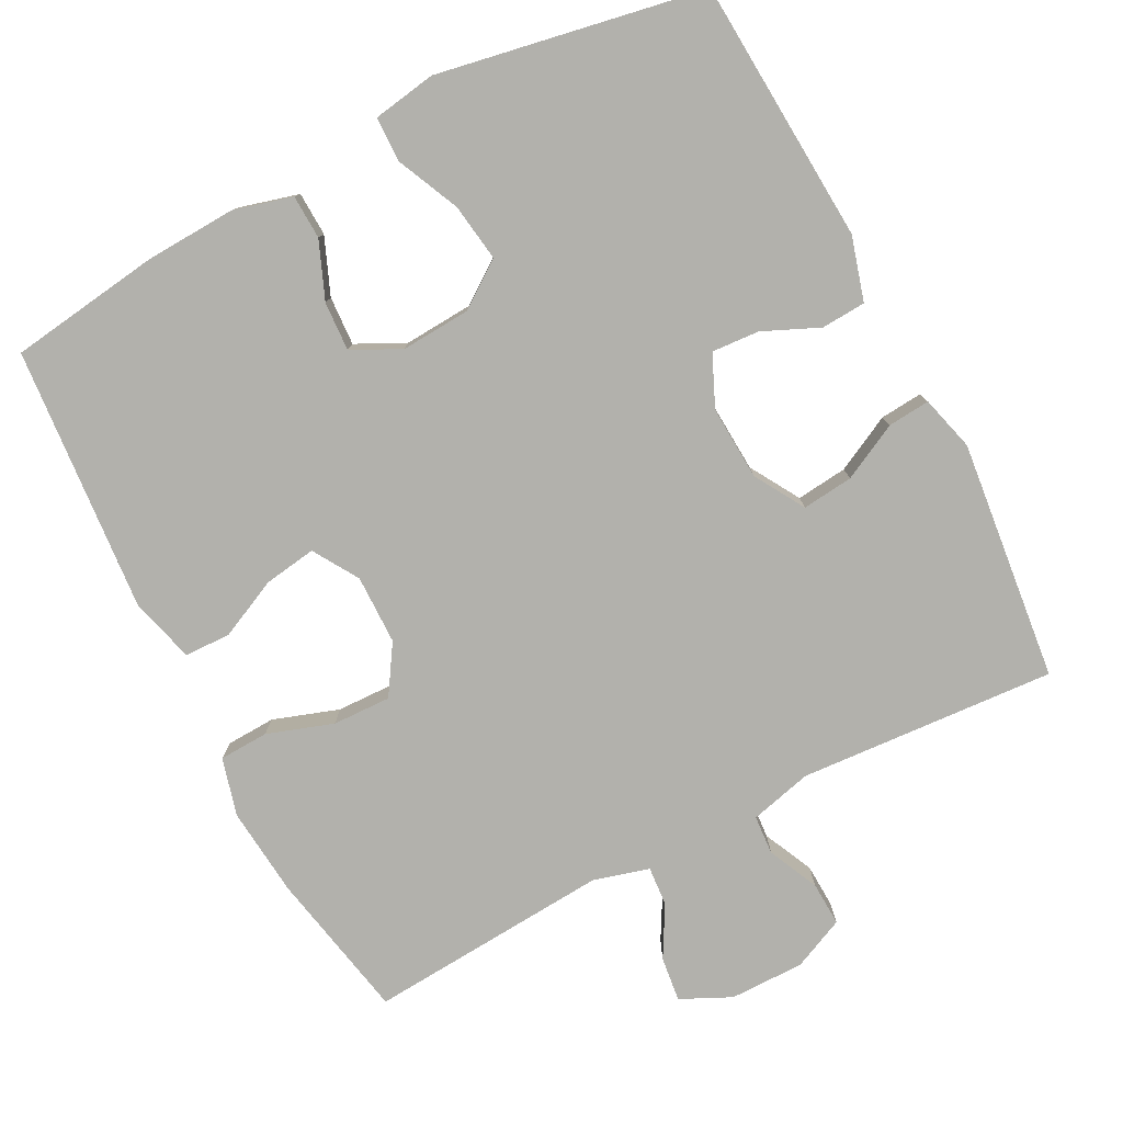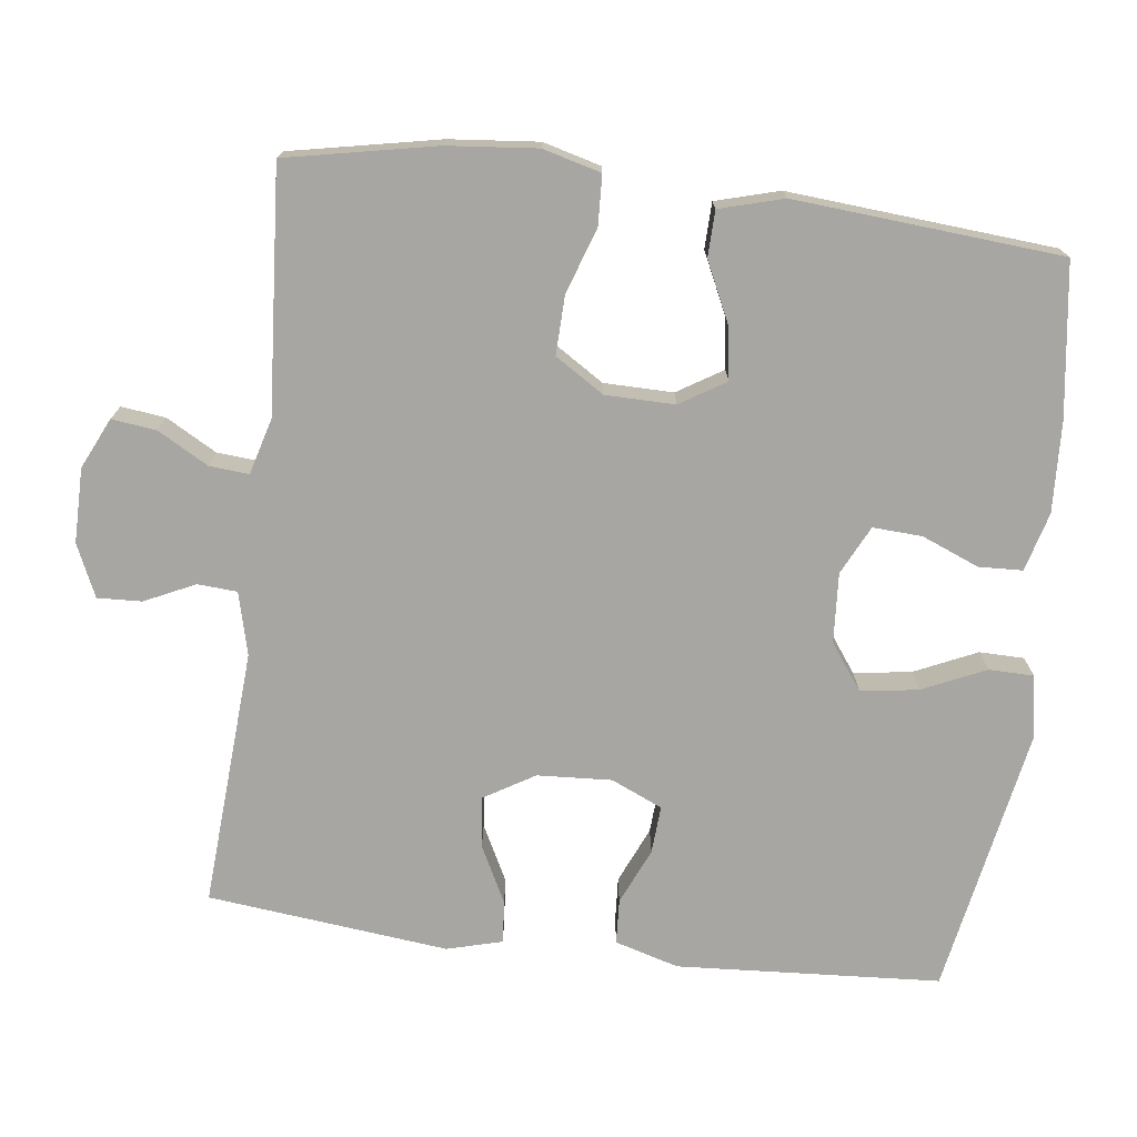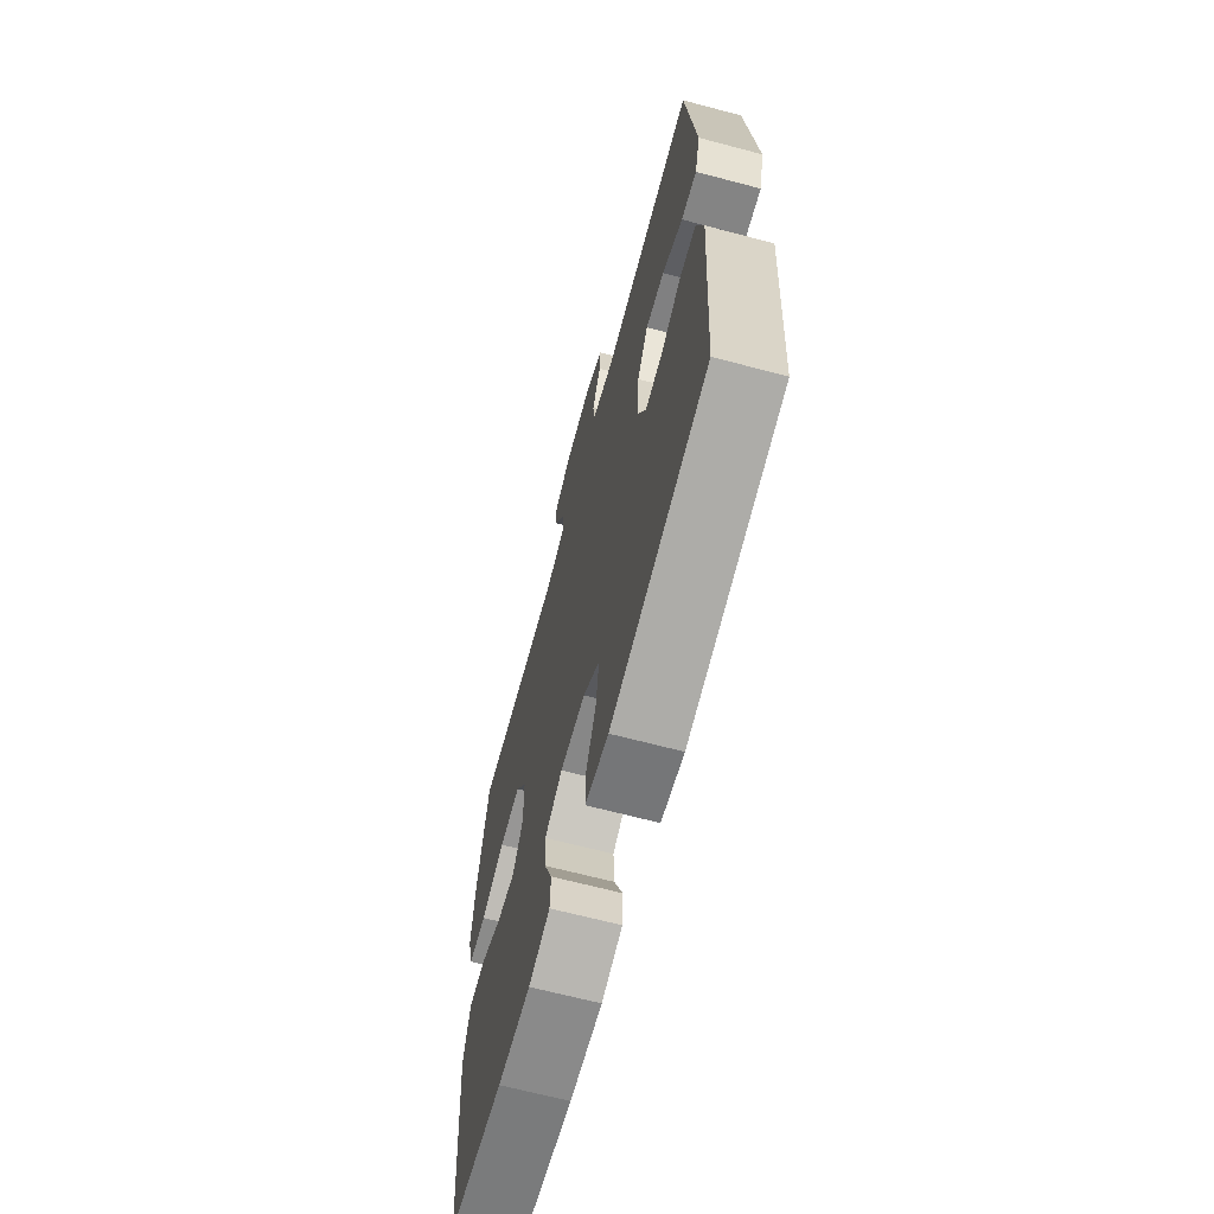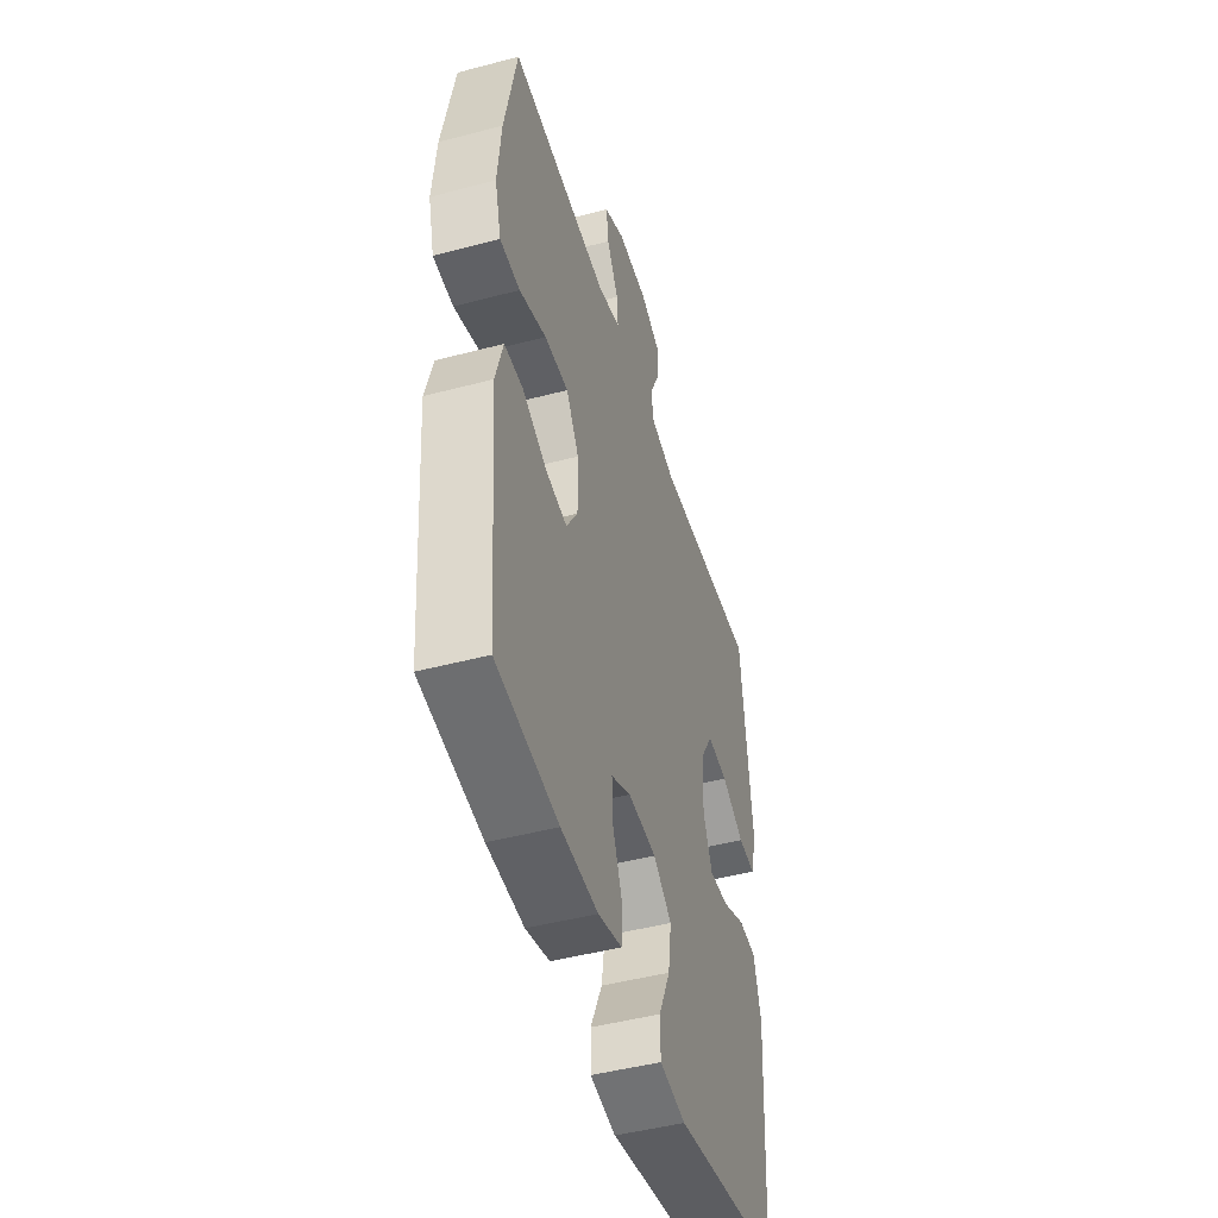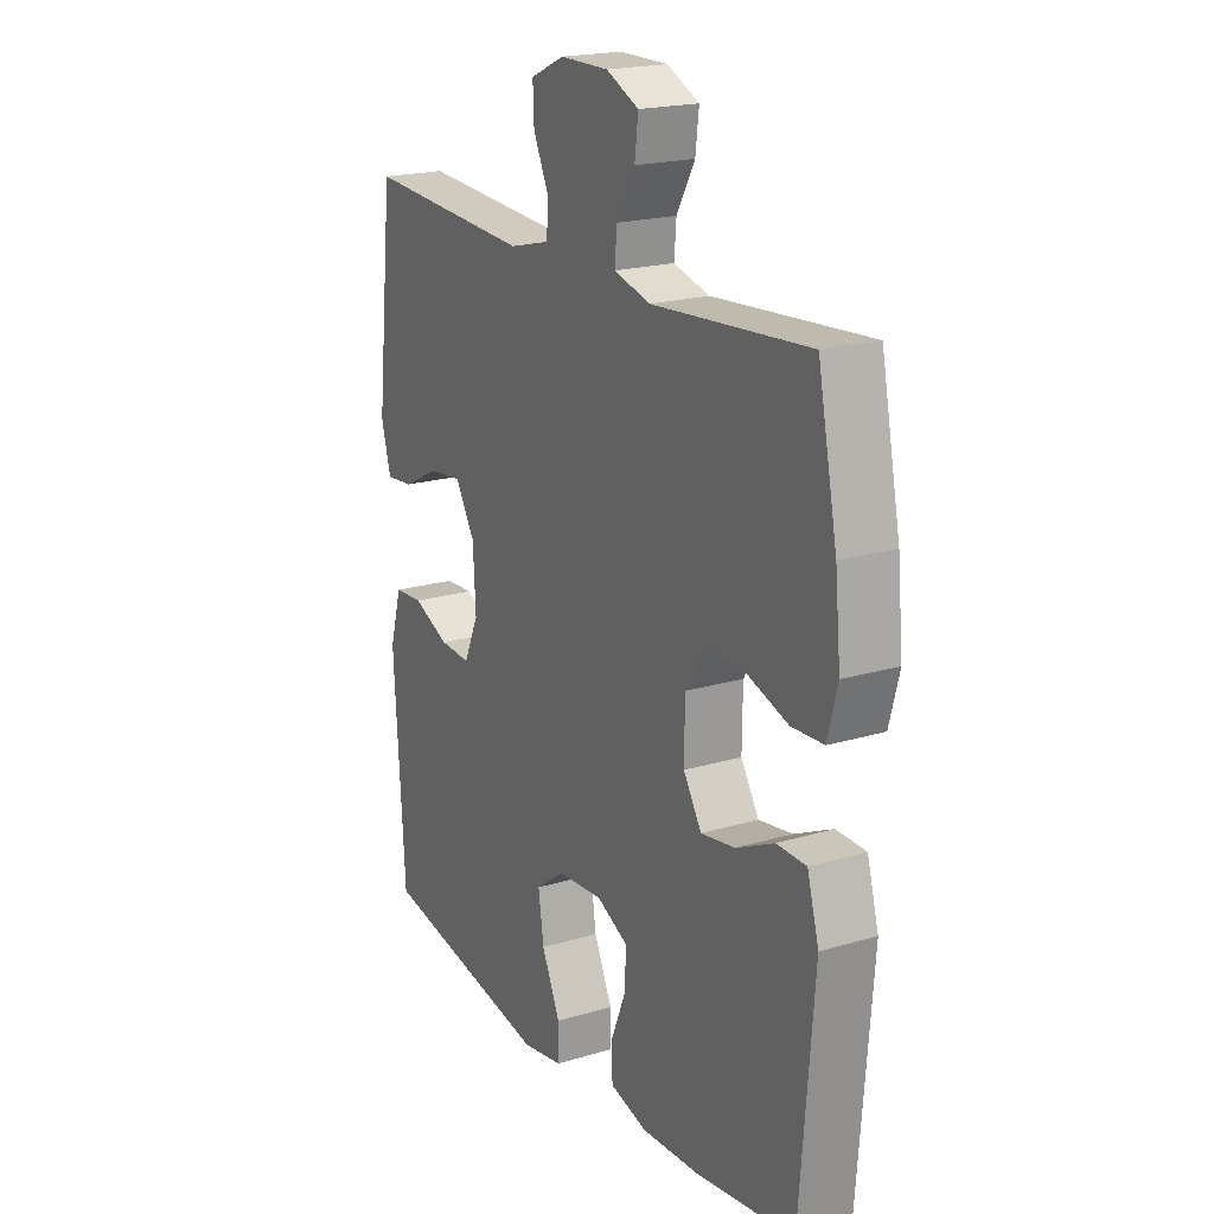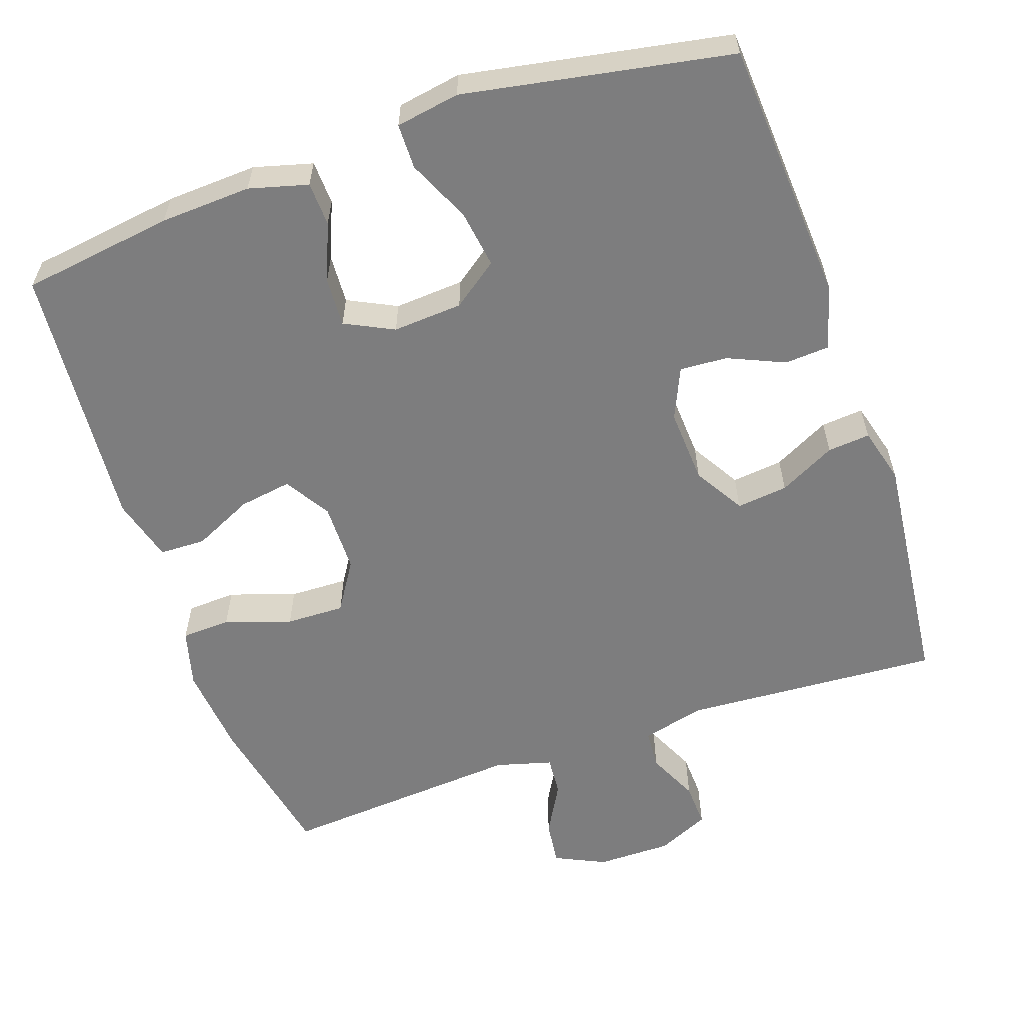
<metadata>
{"format":"obj","ext":"obj","renderer":"f3d","projection":"perspective","resolution":1024,"background":"white","views":[{"elev":-78.9,"azim":-152.6,"up":"+Y"},{"elev":-74.0,"azim":82.9,"up":"+Y"},{"elev":-66.3,"azim":-104.9,"up":"+Z"},{"elev":-46.8,"azim":106.7,"up":"+Z"},{"elev":19.8,"azim":61.0,"up":"+Z"},{"elev":-59.2,"azim":-160.9,"up":"+Y"}]}
</metadata>
<code>
o path78
v 0.5263 0.0375 -0.1603
v 0.5019 0.0375 -0.073
v 0.4391 0.0375 -0.07148
v 0.3582 0.0375 -0.1097
v 0.2868 0.0375 -0.1206
v 0.2486 0.0375 -0.05878
v 0.2496 0.0375 0.03603
v 0.2919 0.0375 0.1027
v 0.3716 0.0375 0.1004
v 0.4615 0.0375 0.07011
v 0.5287 0.0375 0.07318
v 0.5497 0.0375 0.1521
v 0.538 0.0375 0.2739
v 0.497 0.0375 0.4778
v 0.1663 0.0375 0.4537
v 0.08997 0.0375 0.4749
v 0.09418 0.0375 0.5287
v 0.1329 0.0375 0.5978
v 0.1403 0.0375 0.6585
v 0.07177 0.0375 0.6909
v -0.02999 0.0375 0.6912
v -0.1008 0.0375 0.6592
v -0.09814 0.0375 0.5989
v -0.06588 0.0375 0.5301
v -0.0696 0.0375 0.4764
v -0.1547 0.0375 0.455
v -0.5049 0.0375 0.4778
v -0.5407 0.0375 0.1502
v -0.5204 0.0375 0.07503
v -0.4626 0.0375 0.08005
v -0.3858 0.0375 0.1193
v -0.316 0.0375 0.1269
v -0.2752 0.0375 0.05864
v -0.2693 0.0375 -0.04269
v -0.3002 0.0375 -0.1125
v -0.3651 0.0375 -0.1082
v -0.4416 0.0375 -0.07456
v -0.5024 0.0375 -0.07822
v -0.5275 0.0375 -0.1653
v -0.5049 0.0375 -0.5239
v -0.1417 0.0375 -0.5904
v -0.05489 0.0375 -0.5759
v -0.05409 0.0375 -0.5147
v -0.09298 0.0375 -0.429
v -0.1043 0.0375 -0.3506
v -0.04239 0.0375 -0.3056
v 0.05256 0.0375 -0.2994
v 0.1188 0.0375 -0.3321
v 0.1151 0.0375 -0.3992
v 0.08336 0.0375 -0.4769
v 0.08584 0.0375 -0.5369
v 0.1658 0.0375 -0.5587
v 0.2895 0.0375 -0.5528
v 0.497 0.0375 -0.5239
v 0.5263 -0.0375 -0.1603
v 0.5019 -0.0375 -0.073
v 0.4391 -0.0375 -0.07148
v 0.3582 -0.0375 -0.1097
v 0.2868 -0.0375 -0.1206
v 0.2486 -0.0375 -0.05878
v 0.2496 -0.0375 0.03603
v 0.2919 -0.0375 0.1027
v 0.3716 -0.0375 0.1004
v 0.4615 -0.0375 0.07011
v 0.5287 -0.0375 0.07318
v 0.5497 -0.0375 0.1521
v 0.538 -0.0375 0.2739
v 0.497 -0.0375 0.4778
v 0.1663 -0.0375 0.4537
v 0.08997 -0.0375 0.4749
v 0.09418 -0.0375 0.5287
v 0.1329 -0.0375 0.5978
v 0.1403 -0.0375 0.6585
v 0.07177 -0.0375 0.6909
v -0.02999 -0.0375 0.6912
v -0.1008 -0.0375 0.6592
v -0.09814 -0.0375 0.5989
v -0.06588 -0.0375 0.5301
v -0.0696 -0.0375 0.4764
v -0.1547 -0.0375 0.455
v -0.5049 -0.0375 0.4778
v -0.5407 -0.0375 0.1502
v -0.5204 -0.0375 0.07503
v -0.4626 -0.0375 0.08005
v -0.3858 -0.0375 0.1193
v -0.316 -0.0375 0.1269
v -0.2752 -0.0375 0.05864
v -0.2693 -0.0375 -0.04269
v -0.3002 -0.0375 -0.1125
v -0.3651 -0.0375 -0.1082
v -0.4416 -0.0375 -0.07456
v -0.5024 -0.0375 -0.07822
v -0.5275 -0.0375 -0.1653
v -0.5049 -0.0375 -0.5239
v -0.1417 -0.0375 -0.5904
v -0.05489 -0.0375 -0.5759
v -0.05409 -0.0375 -0.5147
v -0.09298 -0.0375 -0.429
v -0.1043 -0.0375 -0.3506
v -0.04239 -0.0375 -0.3056
v 0.05256 -0.0375 -0.2994
v 0.1188 -0.0375 -0.3321
v 0.1151 -0.0375 -0.3992
v 0.08336 -0.0375 -0.4769
v 0.08584 -0.0375 -0.5369
v 0.1658 -0.0375 -0.5587
v 0.2895 -0.0375 -0.5528
v 0.497 -0.0375 -0.5239
v 0.07177 0.0375 0.6909
v -0.02999 0.0375 0.6912
v -0.1008 0.0375 0.6592
v -0.1008 0.0375 0.6592
v 0.1403 0.0375 0.6585
v 0.1403 0.0375 0.6585
v -0.09814 0.0375 0.5989
v 0.1329 0.0375 0.5978
v -0.06588 0.0375 0.5301
v 0.09418 0.0375 0.5287
v -0.0696 0.0375 0.4764
v -0.0696 0.0375 0.4764
v 0.08997 0.0375 0.4749
v 0.08997 0.0375 0.4749
v -0.1547 0.0375 0.455
v 0.1663 0.0375 0.4537
v -0.5049 0.0375 0.4778
v -0.5049 0.0375 0.4778
v 0.497 0.0375 0.4778
v 0.497 0.0375 0.4778
v 0.538 0.0375 0.2739
v 0.5497 0.0375 0.1521
v -0.5407 0.0375 0.1502
v 0.5287 0.0375 0.07318
v 0.5287 0.0375 0.07318
v -0.3858 0.0375 0.1193
v -0.316 0.0375 0.1269
v -0.316 0.0375 0.1269
v -0.5204 0.0375 0.07503
v -0.5204 0.0375 0.07503
v 0.2919 0.0375 0.1027
v 0.3716 0.0375 0.1004
v -0.2752 0.0375 0.05864
v -0.4626 0.0375 0.08005
v 0.2496 0.0375 0.03603
v 0.4615 0.0375 0.07011
v -0.2693 0.0375 -0.04269
v 0.2486 0.0375 -0.05878
v -0.3002 0.0375 -0.1125
v -0.3002 0.0375 -0.1125
v 0.2868 0.0375 -0.1206
v 0.2868 0.0375 -0.1206
v 0.5019 0.0375 -0.073
v 0.5019 0.0375 -0.073
v 0.4391 0.0375 -0.07148
v 0.3582 0.0375 -0.1097
v 0.5263 0.0375 -0.1603
v -0.3651 0.0375 -0.1082
v -0.4416 0.0375 -0.07456
v -0.5024 0.0375 -0.07822
v -0.5024 0.0375 -0.07822
v -0.5275 0.0375 -0.1653
v 0.05256 0.0375 -0.2994
v 0.1188 0.0375 -0.3321
v 0.1188 0.0375 -0.3321
v -0.04239 0.0375 -0.3056
v -0.1043 0.0375 -0.3506
v -0.1043 0.0375 -0.3506
v 0.1151 0.0375 -0.3992
v -0.09298 0.0375 -0.429
v 0.08336 0.0375 -0.4769
v -0.05409 0.0375 -0.5147
v 0.08584 0.0375 -0.5369
v 0.08584 0.0375 -0.5369
v 0.497 0.0375 -0.5239
v 0.497 0.0375 -0.5239
v -0.5049 0.0375 -0.5239
v -0.5049 0.0375 -0.5239
v -0.05489 0.0375 -0.5759
v -0.05489 0.0375 -0.5759
v 0.1658 0.0375 -0.5587
v 0.2895 0.0375 -0.5528
v -0.1417 0.0375 -0.5904
v 0.07177 -0.0375 0.6909
v -0.02999 -0.0375 0.6912
v -0.1008 -0.0375 0.6592
v -0.1008 -0.0375 0.6592
v 0.1403 -0.0375 0.6585
v 0.1403 -0.0375 0.6585
v -0.09814 -0.0375 0.5989
v 0.1329 -0.0375 0.5978
v -0.06588 -0.0375 0.5301
v 0.09418 -0.0375 0.5287
v -0.0696 -0.0375 0.4764
v -0.0696 -0.0375 0.4764
v 0.08997 -0.0375 0.4749
v 0.08997 -0.0375 0.4749
v -0.1547 -0.0375 0.455
v 0.1663 -0.0375 0.4537
v -0.5049 -0.0375 0.4778
v -0.5049 -0.0375 0.4778
v 0.497 -0.0375 0.4778
v 0.497 -0.0375 0.4778
v 0.538 -0.0375 0.2739
v 0.5497 -0.0375 0.1521
v -0.5407 -0.0375 0.1502
v 0.5287 -0.0375 0.07318
v 0.5287 -0.0375 0.07318
v -0.3858 -0.0375 0.1193
v -0.316 -0.0375 0.1269
v -0.316 -0.0375 0.1269
v -0.5204 -0.0375 0.07503
v -0.5204 -0.0375 0.07503
v 0.2919 -0.0375 0.1027
v 0.3716 -0.0375 0.1004
v -0.2752 -0.0375 0.05864
v -0.4626 -0.0375 0.08005
v 0.2496 -0.0375 0.03603
v 0.4615 -0.0375 0.07011
v -0.2693 -0.0375 -0.04269
v 0.2486 -0.0375 -0.05878
v -0.3002 -0.0375 -0.1125
v -0.3002 -0.0375 -0.1125
v 0.2868 -0.0375 -0.1206
v 0.2868 -0.0375 -0.1206
v 0.5019 -0.0375 -0.073
v 0.5019 -0.0375 -0.073
v 0.4391 -0.0375 -0.07148
v 0.3582 -0.0375 -0.1097
v 0.5263 -0.0375 -0.1603
v -0.3651 -0.0375 -0.1082
v -0.4416 -0.0375 -0.07456
v -0.5024 -0.0375 -0.07822
v -0.5024 -0.0375 -0.07822
v -0.5275 -0.0375 -0.1653
v 0.05256 -0.0375 -0.2994
v 0.1188 -0.0375 -0.3321
v 0.1188 -0.0375 -0.3321
v -0.04239 -0.0375 -0.3056
v -0.1043 -0.0375 -0.3506
v -0.1043 -0.0375 -0.3506
v 0.1151 -0.0375 -0.3992
v -0.09298 -0.0375 -0.429
v 0.08336 -0.0375 -0.4769
v -0.05409 -0.0375 -0.5147
v 0.08584 -0.0375 -0.5369
v 0.08584 -0.0375 -0.5369
v 0.497 -0.0375 -0.5239
v 0.497 -0.0375 -0.5239
v -0.5049 -0.0375 -0.5239
v -0.5049 -0.0375 -0.5239
v -0.05489 -0.0375 -0.5759
v -0.05489 -0.0375 -0.5759
v 0.1658 -0.0375 -0.5587
v 0.2895 -0.0375 -0.5528
v -0.1417 -0.0375 -0.5904
f 234 222 219
f 220 237 218
f 203 213 217
f 197 202 200
f 241 254 243
f 216 212 194
f 230 233 229
f 192 194 190
f 190 183 188
f 190 191 183
f 215 204 210
f 183 191 182
f 228 227 246
f 238 248 241
f 191 189 182
f 218 219 216
f 224 226 228
f 248 229 233
f 207 204 215
f 250 243 254
f 188 183 184
f 242 252 240
f 214 216 192
f 202 212 213
f 237 234 218
f 253 240 252
f 218 216 214
f 222 253 227
f 202 213 203
f 196 214 192
f 192 216 194
f 235 222 234
f 235 253 222
f 182 189 186
f 246 227 253
f 240 253 235
f 208 214 196
f 254 241 248
f 237 220 238
f 198 208 196
f 218 234 219
f 231 233 230
f 194 212 197
f 238 220 248
f 244 252 242
f 227 228 226
f 190 194 191
f 248 220 229
f 207 208 198
f 197 212 202
f 203 217 205
f 204 207 198
f 20 21 75 74
f 21 112 185 75
f 114 20 74 187
f 22 23 77 76
f 18 19 73 72
f 23 24 78 77
f 17 18 72 71
f 24 120 193 78
f 122 17 71 195
f 25 26 80 79
f 15 16 70 69
f 26 126 199 80
f 128 15 69 201
f 13 14 68 67
f 12 13 67 66
f 27 28 82 81
f 133 12 66 206
f 31 136 209 85
f 28 138 211 82
f 8 9 63 62
f 32 33 87 86
f 30 31 85 84
f 29 30 84 83
f 7 8 62 61
f 10 11 65 64
f 9 10 64 63
f 33 34 88 87
f 6 7 61 60
f 34 148 221 88
f 150 6 60 223
f 152 3 57 225
f 3 4 58 57
f 1 2 56 55
f 36 37 91 90
f 37 159 232 91
f 38 39 93 92
f 35 36 90 89
f 4 5 59 58
f 47 163 236 101
f 46 47 101 100
f 166 46 100 239
f 48 49 103 102
f 44 45 99 98
f 49 50 104 103
f 43 44 98 97
f 50 172 245 104
f 174 1 55 247
f 39 176 249 93
f 178 43 97 251
f 51 52 106 105
f 53 54 108 107
f 52 53 107 106
f 41 42 96 95
f 40 41 95 94
f 161 146 149
f 147 145 164
f 130 144 140
f 124 127 129
f 168 170 181
f 143 121 139
f 157 156 160
f 119 117 121
f 117 115 110
f 117 110 118
f 142 137 131
f 110 109 118
f 155 173 154
f 165 168 175
f 118 109 116
f 145 143 146
f 151 155 153
f 175 160 156
f 134 142 131
f 177 181 170
f 115 111 110
f 169 167 179
f 141 119 143
f 129 140 139
f 164 145 161
f 180 179 167
f 145 141 143
f 149 154 180
f 129 130 140
f 123 119 141
f 119 121 143
f 162 161 149
f 162 149 180
f 109 113 116
f 173 180 154
f 167 162 180
f 135 123 141
f 181 175 168
f 164 165 147
f 125 123 135
f 145 146 161
f 158 157 160
f 121 124 139
f 165 175 147
f 171 169 179
f 154 153 155
f 117 118 121
f 175 156 147
f 134 125 135
f 124 129 139
f 130 132 144
f 131 125 134

</code>
